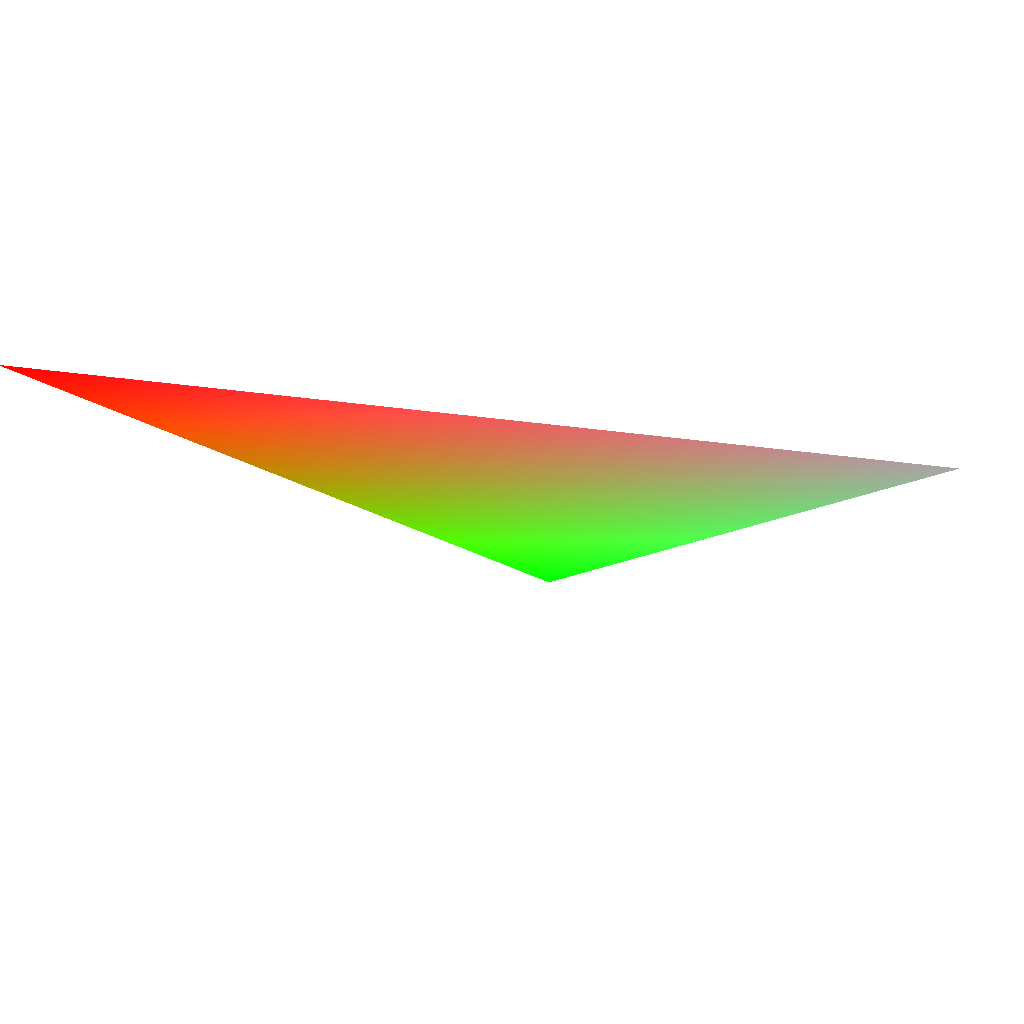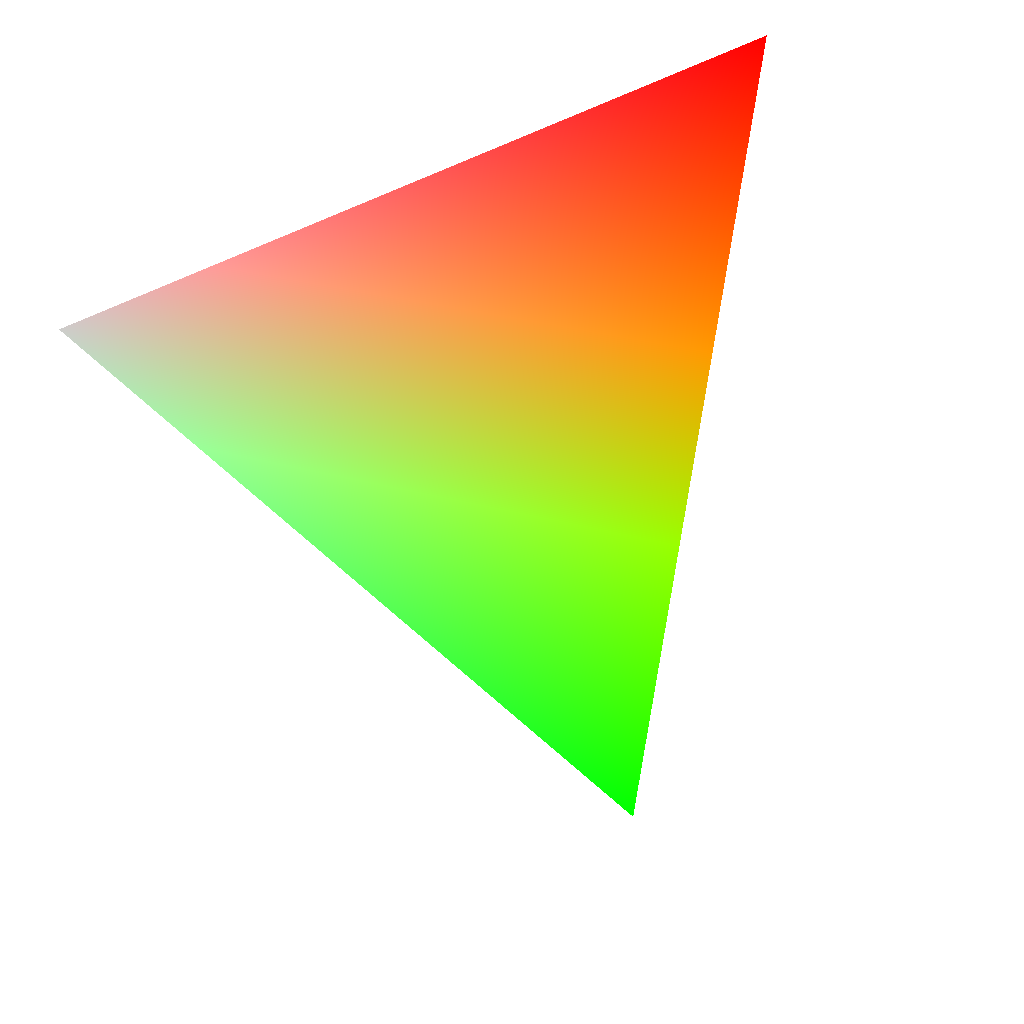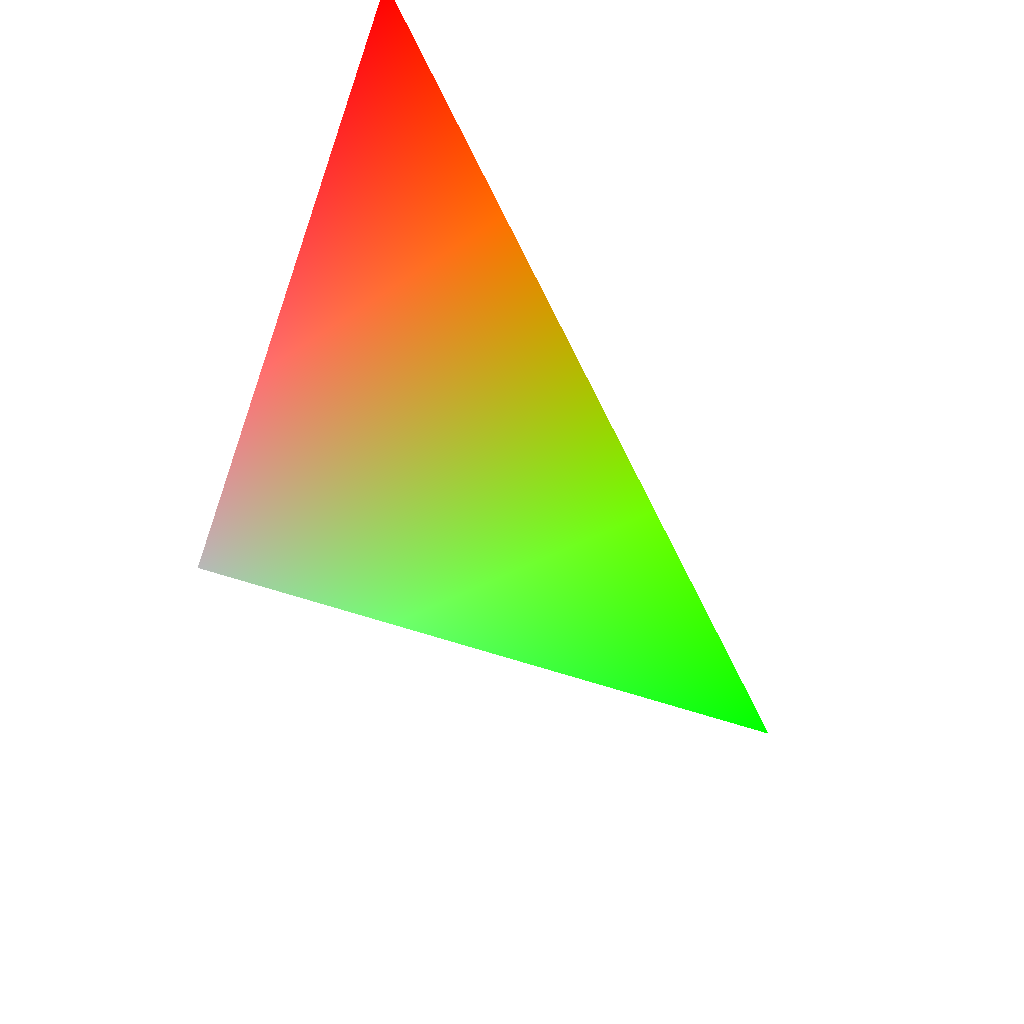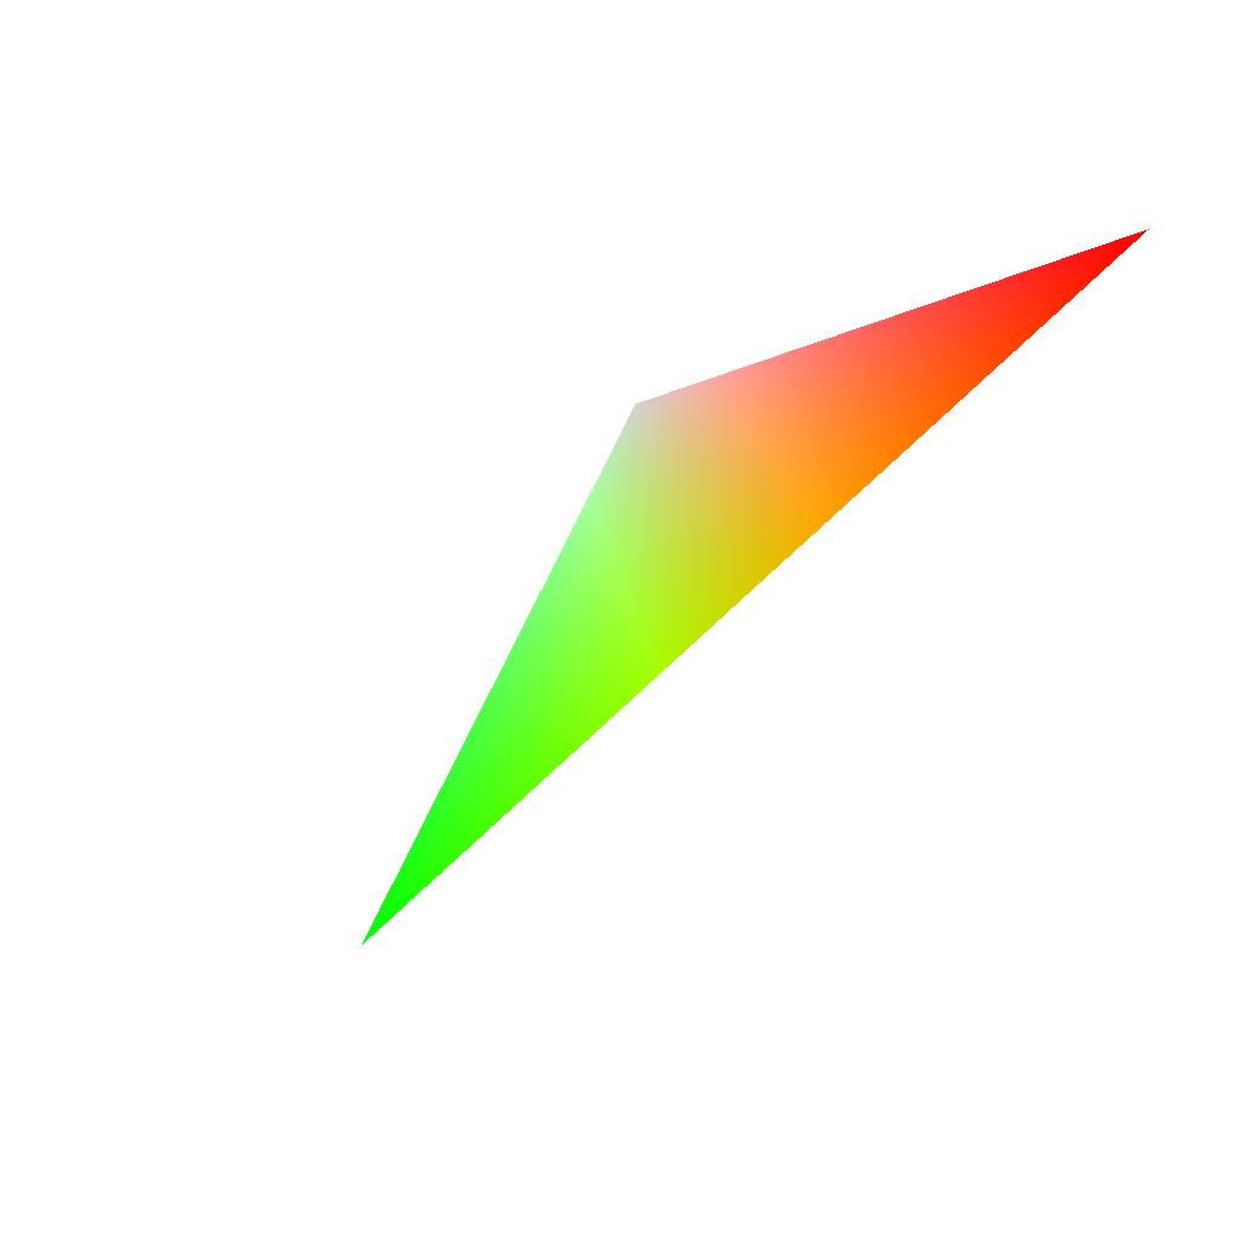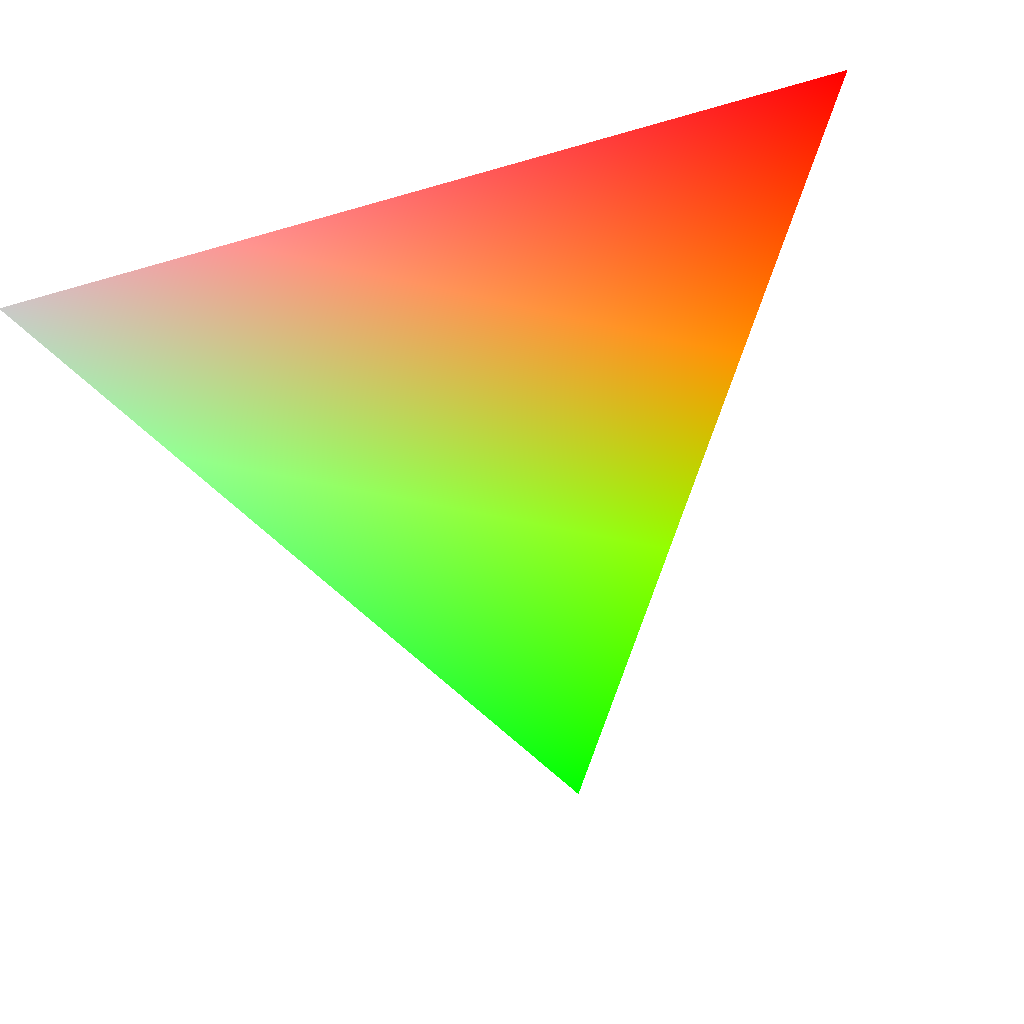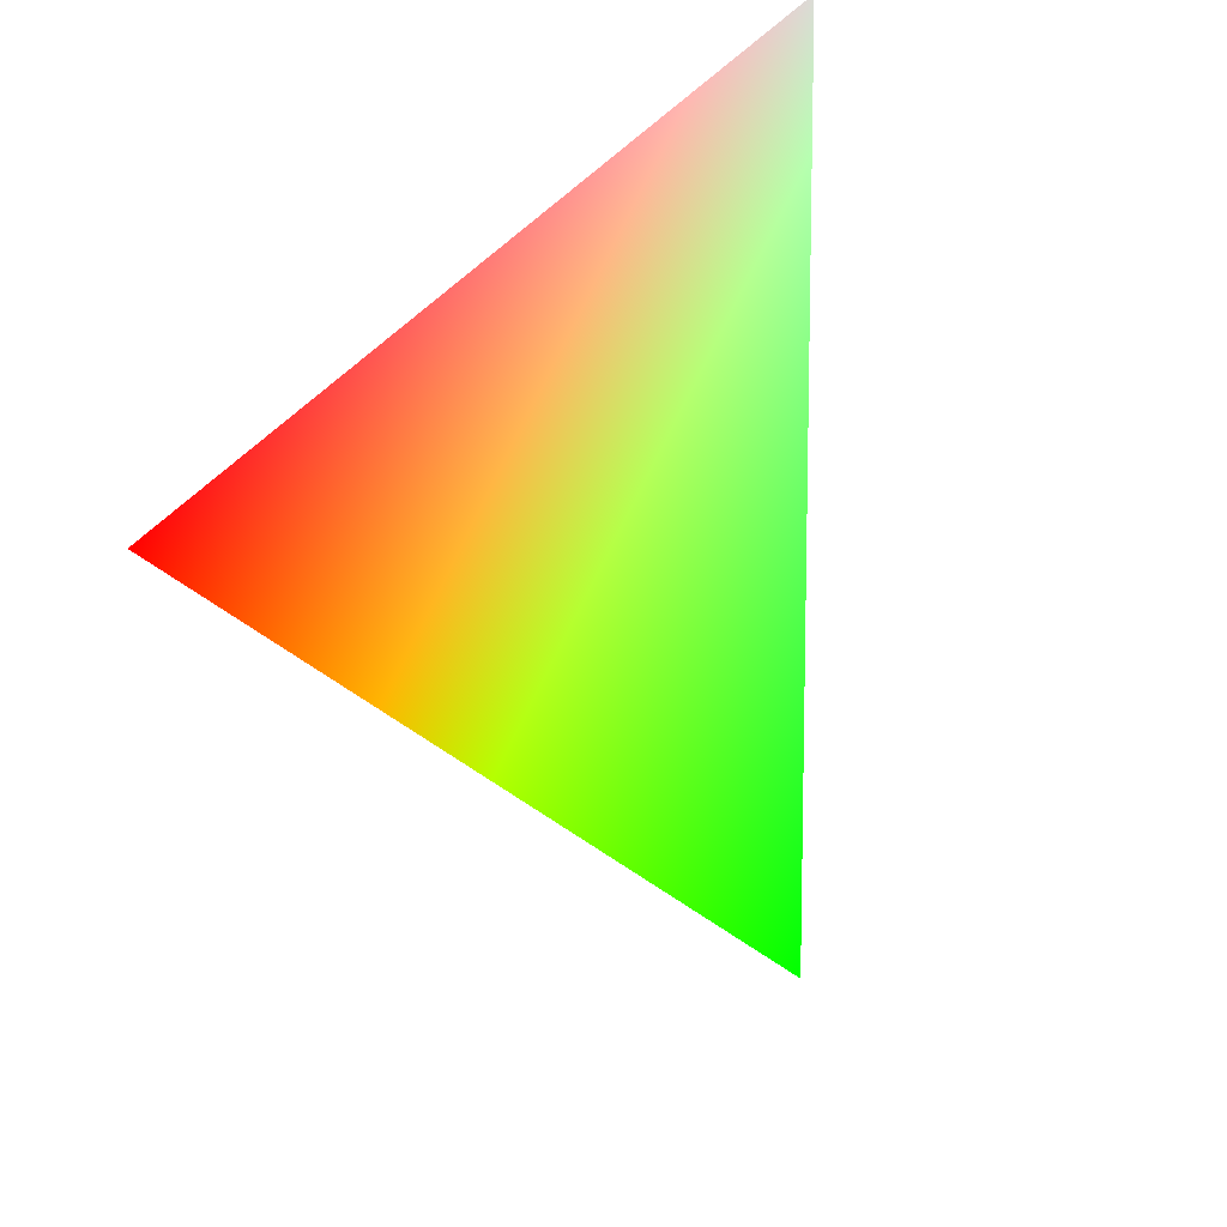
<metadata>
{"format":"obj","ext":"obj","renderer":"f3d","projection":"perspective","resolution":1024,"background":"white","views":[{"elev":36.2,"azim":-169.0,"up":"+Z"},{"elev":-37.7,"azim":28.8,"up":"+Y"},{"elev":-46.2,"azim":71.6,"up":"+Y"},{"elev":-5.0,"azim":63.4,"up":"+Z"},{"elev":65.5,"azim":-18.5,"up":"+Z"},{"elev":-56.6,"azim":-139.2,"up":"+Z"}]}
</metadata>
<code>
v 0 0.309 -0.9511 0 1 0
v -0.4595 0.809 -0.3665 0.5 0.5 0.5
v 0.4595 0.809 -0.3665 1 0 0
f 1 2 3

</code>
